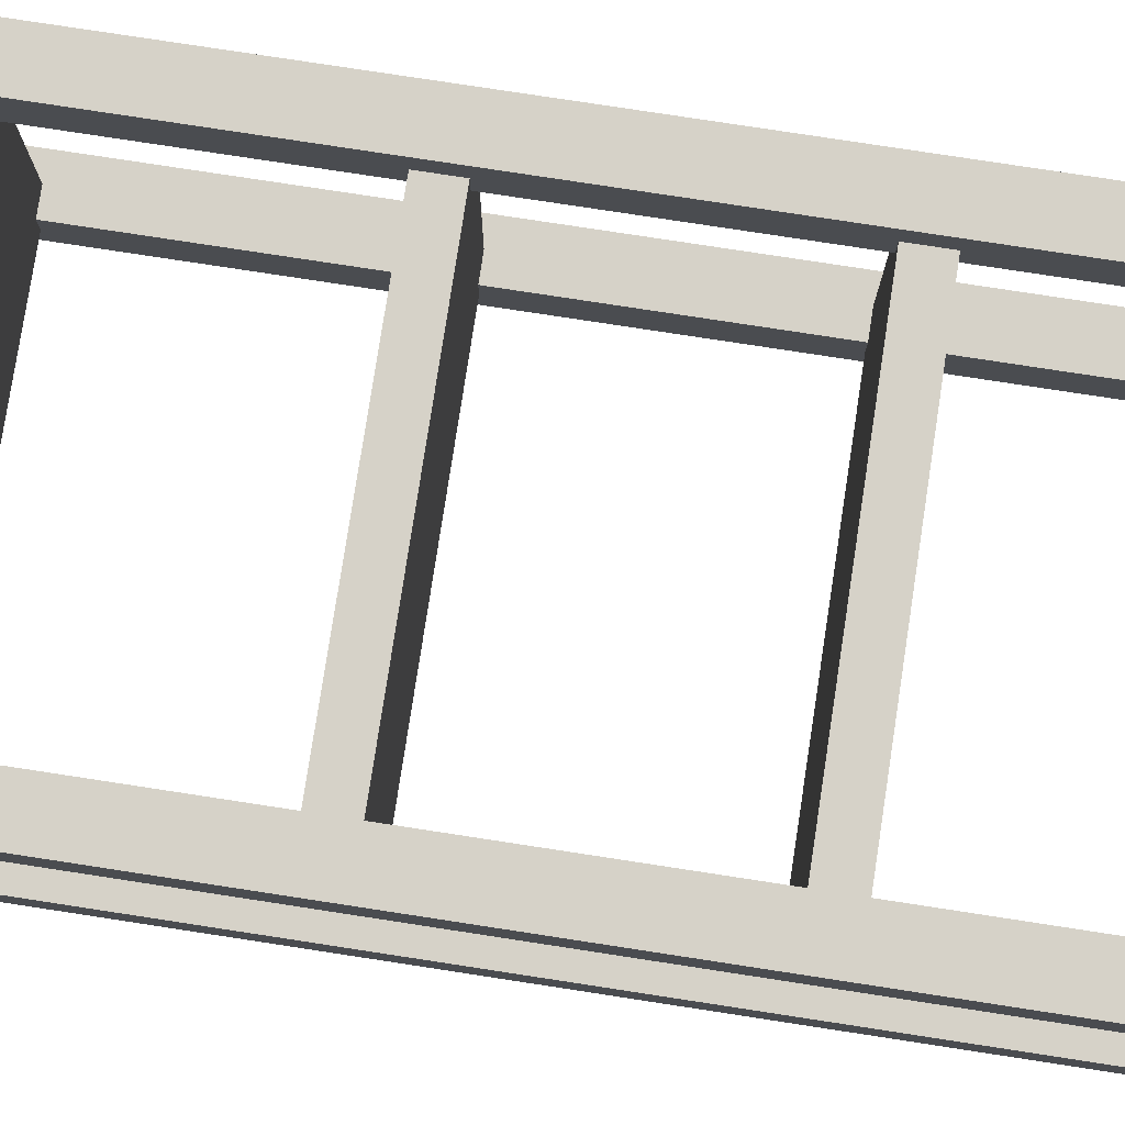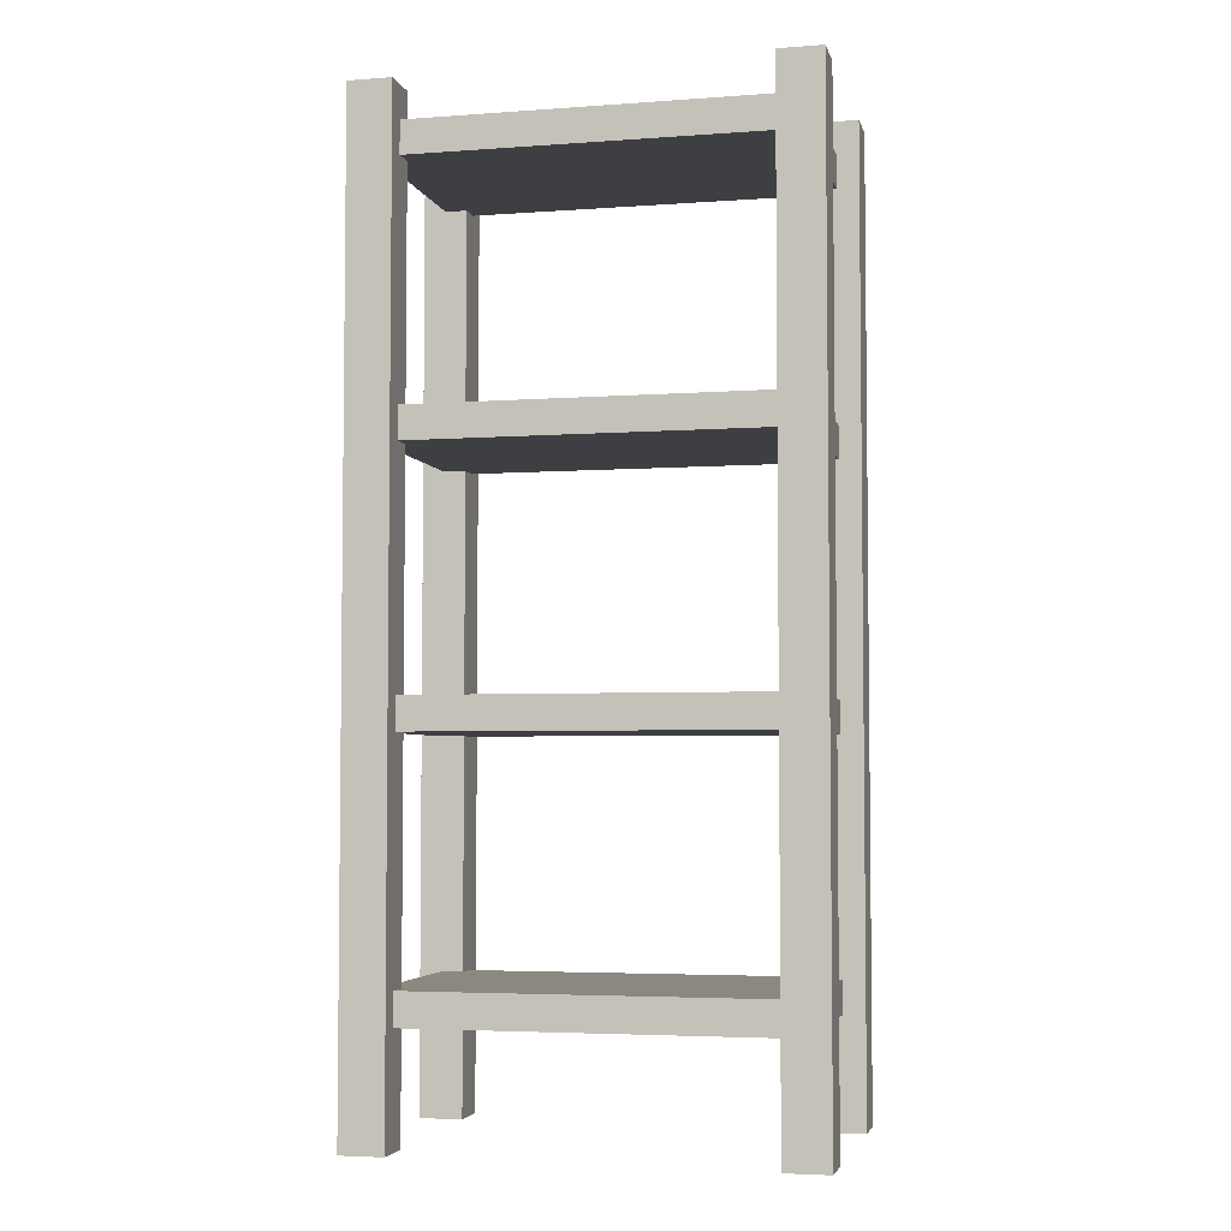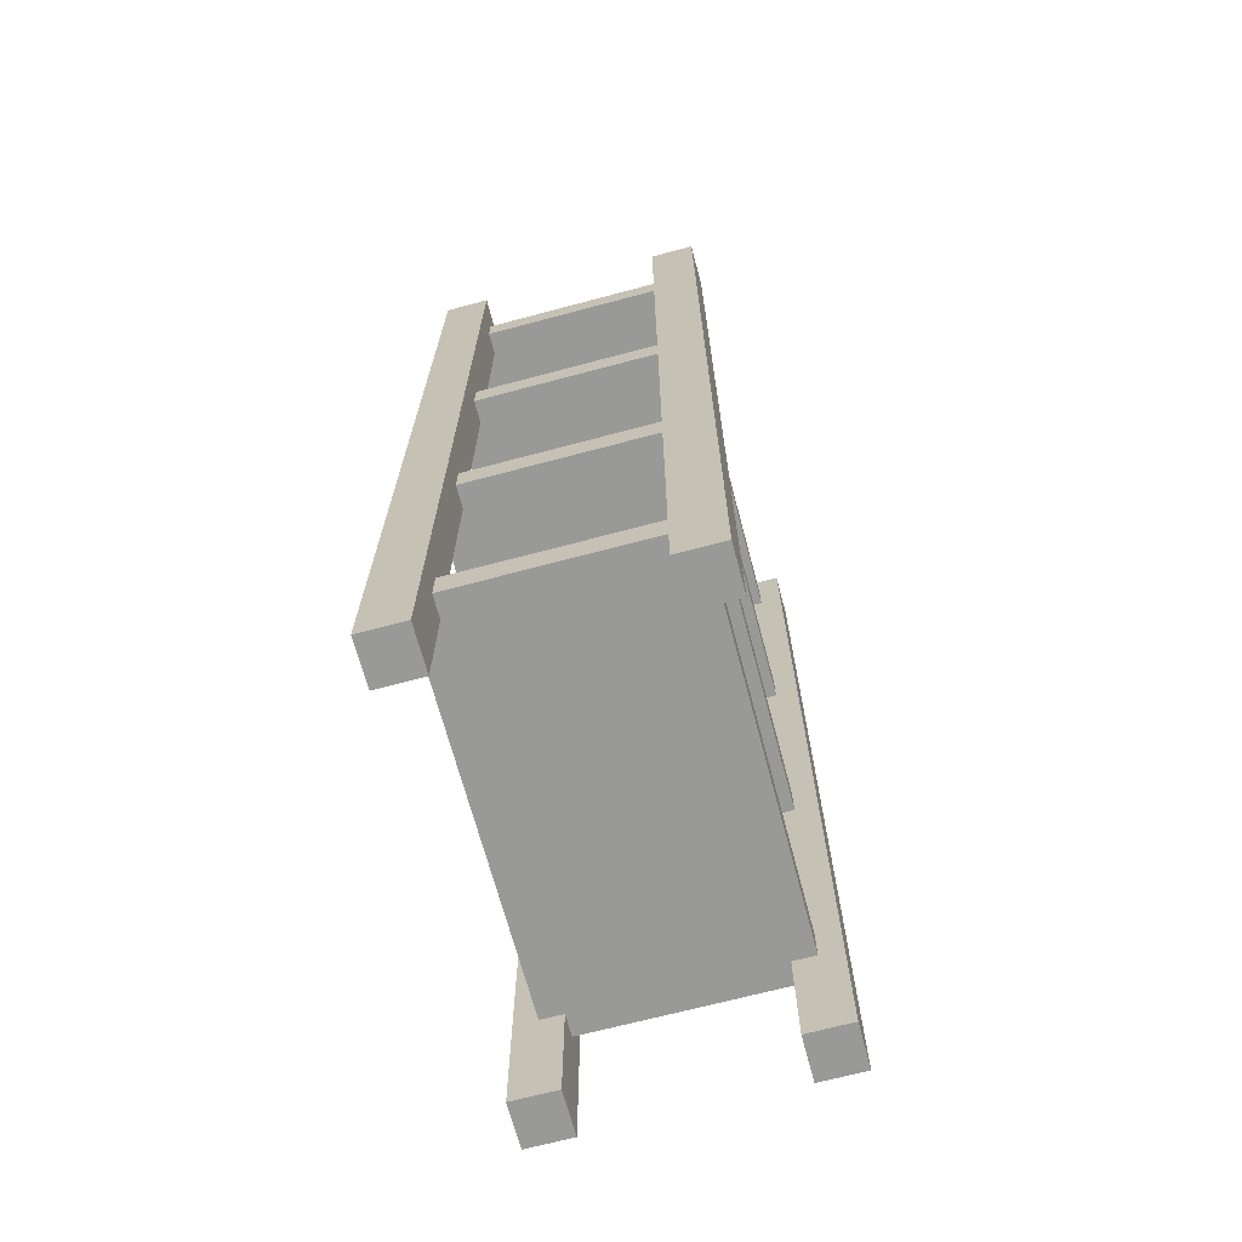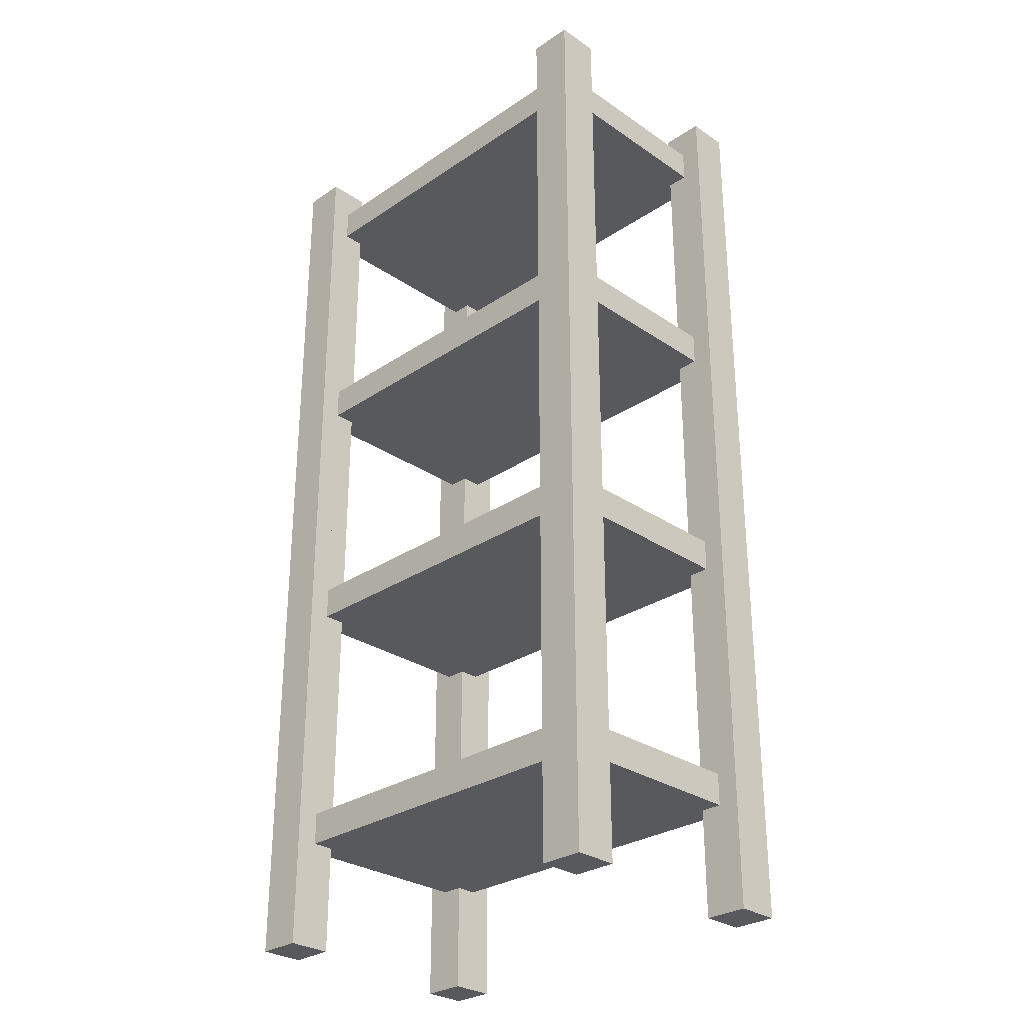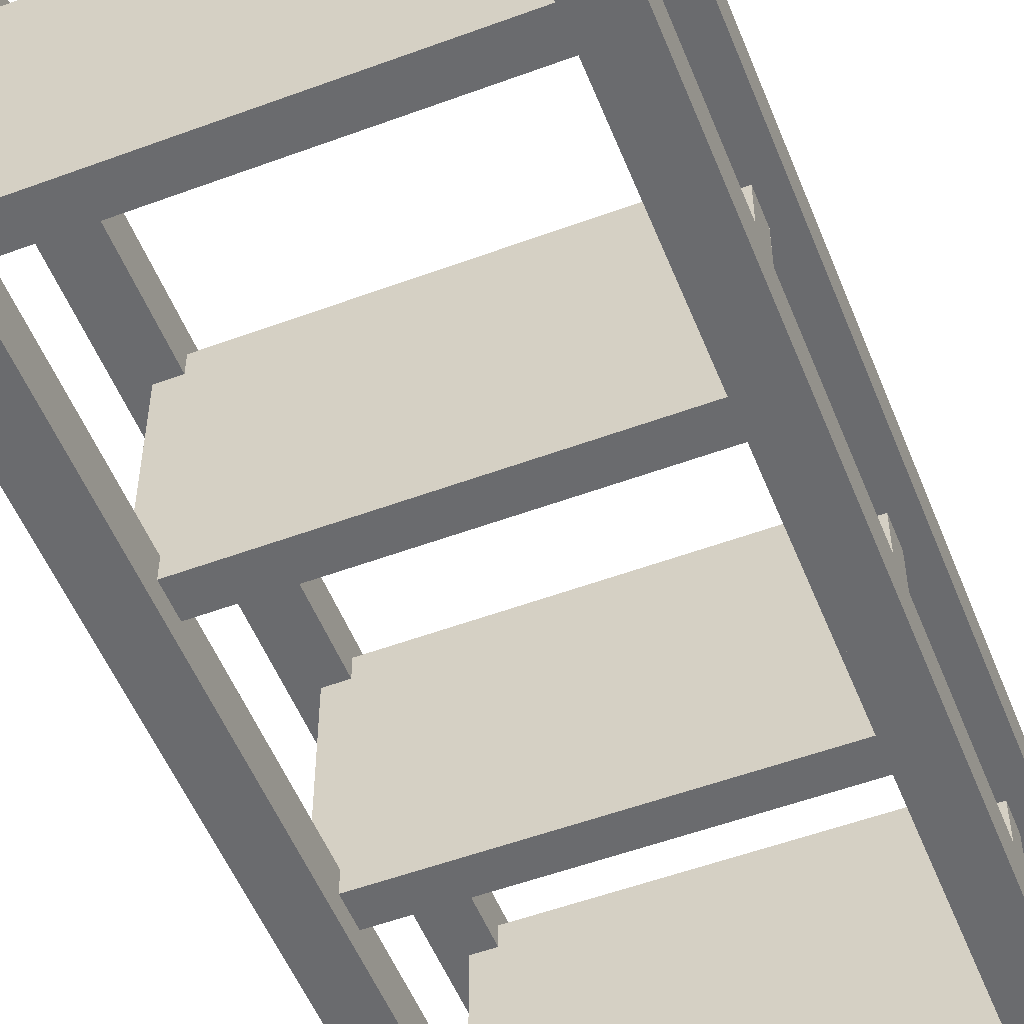
<metadata>
{"format":"obj","ext":"obj","renderer":"f3d","projection":"perspective","resolution":1024,"background":"white","views":[{"elev":78.4,"azim":98.7,"up":"+Z"},{"elev":-4.2,"azim":13.3,"up":"+Y"},{"elev":-68.8,"azim":104.9,"up":"+Y"},{"elev":-29.1,"azim":-135.2,"up":"+Y"},{"elev":-53.3,"azim":21.6,"up":"+Z"}]}
</metadata>
<code>
g bookcaseOpen
v -0.36 0.88 0.21
v -0.36 0.88 0.25
v -0.4 0.88 0.21
v -0.4 0.88 0.25
v -0.36 0.88 0
v -0.36 0.88 0.04
v -0.4 0.88 0
v -0.4 0.88 0.04
v 0 0 0.25
v -0.04 0 0.25
v -7.219e-16 0.88 0.25
v -0.04 0.88 0.25
v -0.02 0.61 0.02
v -0.02 0.61 0.04
v -0.04 0.61 0.02
v -0.04 0.61 0.04
v -0.36 0.61 0.02
v -0.04 0.61 0.21
v -0.04 0.61 0.23
v -0.02 0.61 0.23
v -0.02 0.61 0.21
v -0.36 0.61 0.23
v -0.36 0.61 0.04
v -0.38 0.61 0.02
v -0.38 0.61 0.04
v -0.36 0.61 0.21
v -0.38 0.61 0.21
v -0.38 0.61 0.23
v -0.04 0 0
v 0 0 0
v -0.04 0.88 0
v -7.219e-16 0.88 0
v -0.36 0 0.25
v -0.4 0 0.25
v -0.36 0 0.04
v -0.36 0 0
v -0.4 0 0.04
v -0.4 0 0
v -0.02 0.85 0.21
v -0.02 0.85 0.23
v -0.04 0.85 0.21
v -0.04 0.85 0.23
v -0.36 0.85 0.02
v -0.04 0.85 0.04
v -0.04 0.85 0.02
v -0.02 0.85 0.04
v -0.02 0.85 0.02
v -0.36 0.85 0.23
v -0.36 0.85 0.04
v -0.38 0.85 0.02
v -0.38 0.85 0.04
v -0.36 0.85 0.21
v -0.38 0.85 0.21
v -0.38 0.85 0.23
v 0 0.88 0.21
v 0 0 0.21
v -0.04 0 0.21
v 0 0 0.04
v -0.04 0 0.04
v -0.4 0 0.21
v -0.38 0.34 0.04
v -0.38 0.37 0.04
v -0.38 0.34 0.21
v -0.38 0.37 0.21
v -0.36 0.37 0.21
v -0.36 0.37 0.23
v -0.38 0.37 0.23
v -0.36 0.37 0.04
v -0.38 0.37 0.02
v -0.36 0.37 0.02
v -0.04 0.37 0.23
v -0.04 0.37 0.21
v -0.02 0.37 0.23
v -0.02 0.37 0.21
v -0.04 0.37 0.04
v -0.04 0.37 0.02
v -0.02 0.37 0.04
v -0.02 0.37 0.02
v -7.219e-16 0.88 0.04
v -0.36 0 0.21
v -0.04 0.88 0.04
v -0.04 0.88 0.21
v -0.38 0.1 0.04
v -0.38 0.13 0.04
v -0.38 0.1 0.21
v -0.38 0.13 0.21
v -0.02 0.13 0.04
v -0.02 0.1 0.04
v -0.02 0.13 0.21
v -0.02 0.1 0.21
v -0.02 0.13 0.23
v -0.04 0.13 0.21
v -0.04 0.13 0.23
v -0.36 0.13 0.02
v -0.04 0.13 0.04
v -0.04 0.13 0.02
v -0.02 0.13 0.02
v -0.36 0.13 0.23
v -0.36 0.13 0.04
v -0.38 0.13 0.02
v -0.36 0.13 0.21
v -0.38 0.13 0.23
v -0.38 0.58 0.04
v -0.38 0.58 0.21
v -0.36 0.34 0.04
v -0.36 0.1 0.04
v -0.36 0.58 0.04
v -0.38 0.82 0.04
v -0.36 0.82 0.04
v -0.36 0.58 0.21
v -0.36 0.58 0.02
v -0.36 0.58 0.23
v -0.04 0.58 0.02
v -0.04 0.58 0.04
v -0.04 0.58 0.21
v -0.04 0.58 0.23
v -0.02 0.58 0.04
v -0.02 0.58 0.21
v -0.02 0.34 0.04
v -0.02 0.82 0.04
v -0.04 0.82 0.04
v -0.04 0.34 0.04
v -0.04 0.1 0.04
v -0.38 0.82 0.21
v -0.02 0.34 0.21
v -0.02 0.82 0.21
v -0.36 0.82 0.23
v -0.36 0.34 0.23
v -0.36 0.1 0.23
v -0.36 0.1 0.21
v -0.36 0.34 0.21
v -0.36 0.82 0.21
v -0.04 0.34 0.23
v -0.36 0.82 0.02
v -0.04 0.82 0.02
v -0.04 0.82 0.21
v -0.04 0.82 0.23
v -0.04 0.1 0.23
v -0.04 0.34 0.21
v -0.04 0.1 0.21
v -0.36 0.1 0.02
v -0.36 0.34 0.02
v -0.04 0.34 0.02
v -0.04 0.1 0.02
f 2 1 3
f 3 4 2
f 6 5 7
f 7 8 6
f 10 9 11
f 11 12 10
f 14 13 15
f 15 16 14
f 16 15 17
f 17 18 16
f 17 19 18
f 18 19 20
f 20 21 18
f 21 14 16
f 16 18 21
f 17 22 19
f 17 23 22
f 23 17 24
f 24 25 23
f 26 23 25
f 23 26 22
f 22 26 27
f 25 27 26
f 27 28 22
f 30 29 31
f 31 32 30
f 34 33 2
f 2 4 34
f 36 35 37
f 37 38 36
f 40 39 41
f 41 42 40
f 43 42 41
f 43 41 44
f 44 41 39
f 44 45 43
f 45 44 46
f 39 46 44
f 46 47 45
f 43 48 42
f 43 49 48
f 49 43 50
f 50 51 49
f 52 49 51
f 49 52 48
f 48 52 53
f 51 53 52
f 53 54 48
f 56 55 11
f 11 9 56
f 56 9 10
f 10 57 56
f 30 58 59
f 59 29 30
f 3 60 34
f 34 4 3
f 62 61 63
f 63 64 62
f 66 65 64
f 64 67 66
f 62 64 65
f 65 68 62
f 68 65 66
f 69 62 68
f 68 70 69
f 70 68 66
f 70 66 71
f 70 71 72
f 72 71 73
f 73 74 72
f 70 72 75
f 75 72 74
f 75 76 70
f 76 75 77
f 74 77 75
f 77 78 76
f 30 32 79
f 79 58 30
f 80 33 34
f 34 60 80
f 79 32 31
f 31 81 79
f 11 55 82
f 82 12 11
f 84 83 85
f 85 86 84
f 88 87 89
f 89 90 88
f 91 89 92
f 92 93 91
f 94 93 92
f 94 92 95
f 95 92 89
f 95 96 94
f 96 95 87
f 89 87 95
f 87 97 96
f 94 98 93
f 94 99 98
f 99 94 100
f 100 84 99
f 101 99 84
f 99 101 98
f 98 101 86
f 84 86 101
f 86 102 98
f 25 103 104
f 104 27 25
f 84 99 105
f 84 105 61
f 84 61 8
f 83 84 8
f 83 8 37
f 106 83 37
f 37 35 106
f 61 62 8
f 62 103 8
f 62 107 103
f 62 68 107
f 103 25 8
f 25 108 8
f 25 109 108
f 25 23 109
f 108 51 8
f 51 6 8
f 51 49 6
f 107 110 104
f 104 103 107
f 110 107 111
f 112 110 111
f 112 111 113
f 112 113 114
f 112 114 115
f 115 116 112
f 115 114 117
f 117 118 115
f 88 59 58
f 58 79 88
f 79 87 88
f 79 119 87
f 119 95 87
f 79 77 119
f 79 117 77
f 117 75 77
f 79 14 117
f 79 16 14
f 79 120 16
f 79 46 120
f 79 44 46
f 79 81 44
f 16 120 121
f 75 117 114
f 95 119 122
f 59 88 123
f 117 14 21
f 21 118 117
f 51 108 124
f 124 53 51
f 119 77 74
f 74 125 119
f 120 46 39
f 39 126 120
f 52 1 2
f 2 48 52
f 2 127 48
f 2 22 127
f 2 112 22
f 2 66 112
f 2 128 66
f 2 98 128
f 2 129 98
f 129 2 33
f 129 33 80
f 80 130 129
f 128 98 101
f 101 131 128
f 112 66 65
f 65 110 112
f 127 22 26
f 26 132 127
f 128 133 71
f 71 66 128
f 112 116 19
f 19 22 112
f 109 132 124
f 124 108 109
f 132 109 134
f 127 132 134
f 127 134 135
f 127 135 121
f 127 121 136
f 136 137 127
f 136 121 120
f 120 126 136
f 127 137 42
f 42 48 127
f 129 138 93
f 93 98 129
f 89 92 139
f 89 139 125
f 89 125 55
f 90 89 55
f 90 55 56
f 140 90 56
f 56 57 140
f 125 74 55
f 74 118 55
f 74 115 118
f 74 72 115
f 118 21 55
f 21 126 55
f 21 136 126
f 21 18 136
f 126 39 55
f 39 82 55
f 39 41 82
f 140 57 10
f 10 138 140
f 10 93 138
f 10 133 93
f 10 71 133
f 10 116 71
f 10 19 116
f 10 137 19
f 10 42 137
f 42 10 12
f 42 12 82
f 82 41 42
f 19 137 136
f 136 18 19
f 71 116 115
f 115 72 71
f 93 133 139
f 139 92 93
f 113 111 17
f 17 15 113
f 43 36 5
f 5 6 43
f 6 49 43
f 36 43 141
f 141 35 36
f 43 134 141
f 134 17 141
f 17 134 109
f 109 23 17
f 17 111 141
f 111 70 141
f 70 111 107
f 107 68 70
f 70 142 141
f 142 94 141
f 94 142 105
f 105 99 94
f 141 106 35
f 135 134 43
f 43 45 135
f 143 142 70
f 70 76 143
f 144 141 94
f 94 96 144
f 144 31 29
f 29 59 144
f 59 123 144
f 31 144 45
f 45 81 31
f 144 96 45
f 96 143 45
f 143 96 95
f 95 122 143
f 143 76 45
f 76 113 45
f 113 76 75
f 75 114 113
f 113 15 45
f 15 135 45
f 135 15 16
f 16 121 135
f 45 44 81
f 105 131 63
f 63 61 105
f 131 105 142
f 128 131 142
f 128 142 143
f 128 143 122
f 128 122 139
f 139 133 128
f 139 122 119
f 119 125 139
f 106 130 85
f 85 83 106
f 130 106 141
f 129 130 141
f 129 141 144
f 129 144 123
f 129 123 140
f 140 138 129
f 140 123 88
f 88 90 140
f 85 80 60
f 60 3 85
f 3 86 85
f 3 63 86
f 63 101 86
f 3 64 63
f 3 104 64
f 104 65 64
f 3 27 104
f 3 26 27
f 3 124 26
f 3 53 124
f 3 52 53
f 3 1 52
f 26 124 132
f 65 104 110
f 101 63 131
f 80 85 130
f 7 38 37
f 37 8 7
f 36 38 7
f 7 5 36
g bookcaseOpen
f 2 1 3
f 3 4 2
f 6 5 7
f 7 8 6
f 10 9 11
f 11 12 10
f 14 13 15
f 15 16 14
f 16 15 17
f 17 18 16
f 17 19 18
f 18 19 20
f 20 21 18
f 21 14 16
f 16 18 21
f 17 22 19
f 17 23 22
f 23 17 24
f 24 25 23
f 26 23 25
f 23 26 22
f 22 26 27
f 25 27 26
f 27 28 22
f 30 29 31
f 31 32 30
f 34 33 2
f 2 4 34
f 36 35 37
f 37 38 36
f 40 39 41
f 41 42 40
f 43 42 41
f 43 41 44
f 44 41 39
f 44 45 43
f 45 44 46
f 39 46 44
f 46 47 45
f 43 48 42
f 43 49 48
f 49 43 50
f 50 51 49
f 52 49 51
f 49 52 48
f 48 52 53
f 51 53 52
f 53 54 48
f 56 55 11
f 11 9 56
f 56 9 10
f 10 57 56
f 30 58 59
f 59 29 30
f 3 60 34
f 34 4 3
f 62 61 63
f 63 64 62
f 66 65 64
f 64 67 66
f 62 64 65
f 65 68 62
f 68 65 66
f 69 62 68
f 68 70 69
f 70 68 66
f 70 66 71
f 70 71 72
f 72 71 73
f 73 74 72
f 70 72 75
f 75 72 74
f 75 76 70
f 76 75 77
f 74 77 75
f 77 78 76
f 30 32 79
f 79 58 30
f 80 33 34
f 34 60 80
f 79 32 31
f 31 81 79
f 11 55 82
f 82 12 11
f 84 83 85
f 85 86 84
f 88 87 89
f 89 90 88
f 91 89 92
f 92 93 91
f 94 93 92
f 94 92 95
f 95 92 89
f 95 96 94
f 96 95 87
f 89 87 95
f 87 97 96
f 94 98 93
f 94 99 98
f 99 94 100
f 100 84 99
f 101 99 84
f 99 101 98
f 98 101 86
f 84 86 101
f 86 102 98
f 25 103 104
f 104 27 25
f 84 99 105
f 84 105 61
f 84 61 8
f 83 84 8
f 83 8 37
f 106 83 37
f 37 35 106
f 61 62 8
f 62 103 8
f 62 107 103
f 62 68 107
f 103 25 8
f 25 108 8
f 25 109 108
f 25 23 109
f 108 51 8
f 51 6 8
f 51 49 6
f 107 110 104
f 104 103 107
f 110 107 111
f 112 110 111
f 112 111 113
f 112 113 114
f 112 114 115
f 115 116 112
f 115 114 117
f 117 118 115
f 88 59 58
f 58 79 88
f 79 87 88
f 79 119 87
f 119 95 87
f 79 77 119
f 79 117 77
f 117 75 77
f 79 14 117
f 79 16 14
f 79 120 16
f 79 46 120
f 79 44 46
f 79 81 44
f 16 120 121
f 75 117 114
f 95 119 122
f 59 88 123
f 117 14 21
f 21 118 117
f 51 108 124
f 124 53 51
f 119 77 74
f 74 125 119
f 120 46 39
f 39 126 120
f 52 1 2
f 2 48 52
f 2 127 48
f 2 22 127
f 2 112 22
f 2 66 112
f 2 128 66
f 2 98 128
f 2 129 98
f 129 2 33
f 129 33 80
f 80 130 129
f 128 98 101
f 101 131 128
f 112 66 65
f 65 110 112
f 127 22 26
f 26 132 127
f 128 133 71
f 71 66 128
f 112 116 19
f 19 22 112
f 109 132 124
f 124 108 109
f 132 109 134
f 127 132 134
f 127 134 135
f 127 135 121
f 127 121 136
f 136 137 127
f 136 121 120
f 120 126 136
f 127 137 42
f 42 48 127
f 129 138 93
f 93 98 129
f 89 92 139
f 89 139 125
f 89 125 55
f 90 89 55
f 90 55 56
f 140 90 56
f 56 57 140
f 125 74 55
f 74 118 55
f 74 115 118
f 74 72 115
f 118 21 55
f 21 126 55
f 21 136 126
f 21 18 136
f 126 39 55
f 39 82 55
f 39 41 82
f 140 57 10
f 10 138 140
f 10 93 138
f 10 133 93
f 10 71 133
f 10 116 71
f 10 19 116
f 10 137 19
f 10 42 137
f 42 10 12
f 42 12 82
f 82 41 42
f 19 137 136
f 136 18 19
f 71 116 115
f 115 72 71
f 93 133 139
f 139 92 93
f 113 111 17
f 17 15 113
f 43 36 5
f 5 6 43
f 6 49 43
f 36 43 141
f 141 35 36
f 43 134 141
f 134 17 141
f 17 134 109
f 109 23 17
f 17 111 141
f 111 70 141
f 70 111 107
f 107 68 70
f 70 142 141
f 142 94 141
f 94 142 105
f 105 99 94
f 141 106 35
f 135 134 43
f 43 45 135
f 143 142 70
f 70 76 143
f 144 141 94
f 94 96 144
f 144 31 29
f 29 59 144
f 59 123 144
f 31 144 45
f 45 81 31
f 144 96 45
f 96 143 45
f 143 96 95
f 95 122 143
f 143 76 45
f 76 113 45
f 113 76 75
f 75 114 113
f 113 15 45
f 15 135 45
f 135 15 16
f 16 121 135
f 45 44 81
f 105 131 63
f 63 61 105
f 131 105 142
f 128 131 142
f 128 142 143
f 128 143 122
f 128 122 139
f 139 133 128
f 139 122 119
f 119 125 139
f 106 130 85
f 85 83 106
f 130 106 141
f 129 130 141
f 129 141 144
f 129 144 123
f 129 123 140
f 140 138 129
f 140 123 88
f 88 90 140
f 85 80 60
f 60 3 85
f 3 86 85
f 3 63 86
f 63 101 86
f 3 64 63
f 3 104 64
f 104 65 64
f 3 27 104
f 3 26 27
f 3 124 26
f 3 53 124
f 3 52 53
f 3 1 52
f 26 124 132
f 65 104 110
f 101 63 131
f 80 85 130
f 7 38 37
f 37 8 7
f 36 38 7
f 7 5 36

</code>
